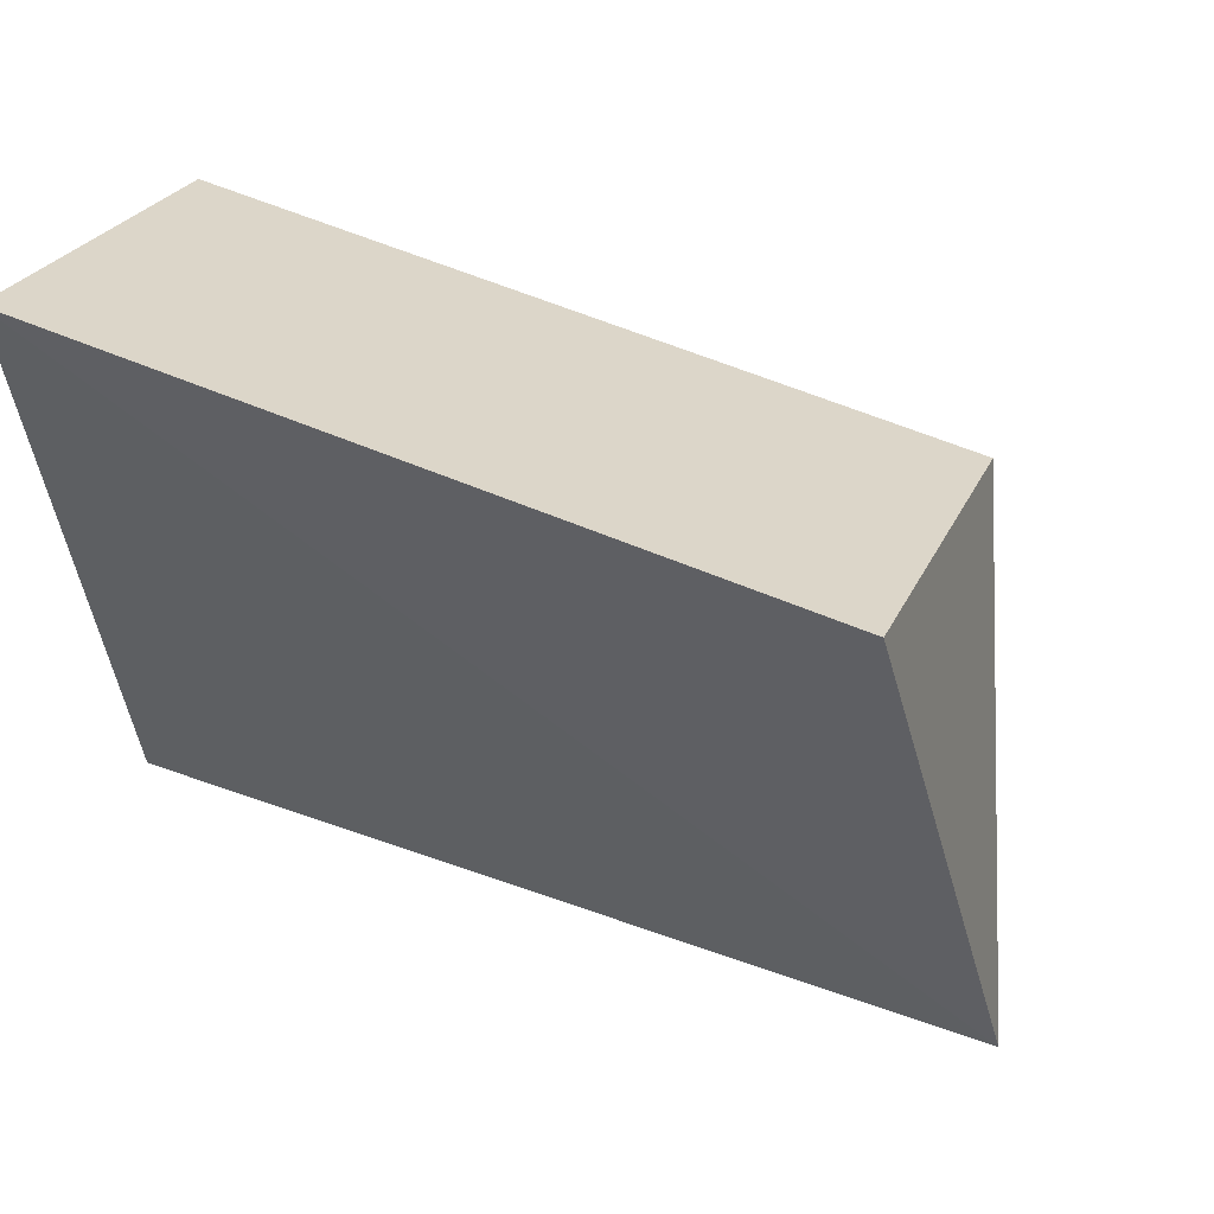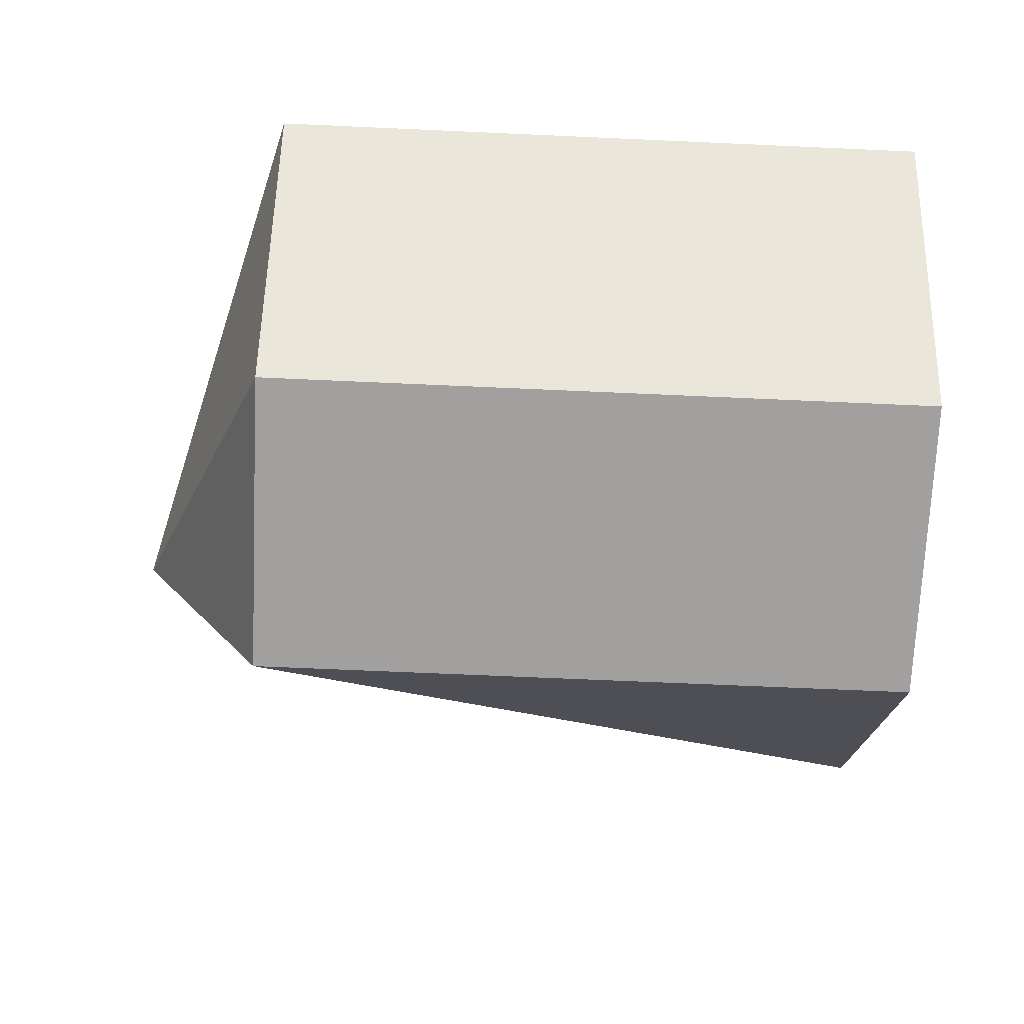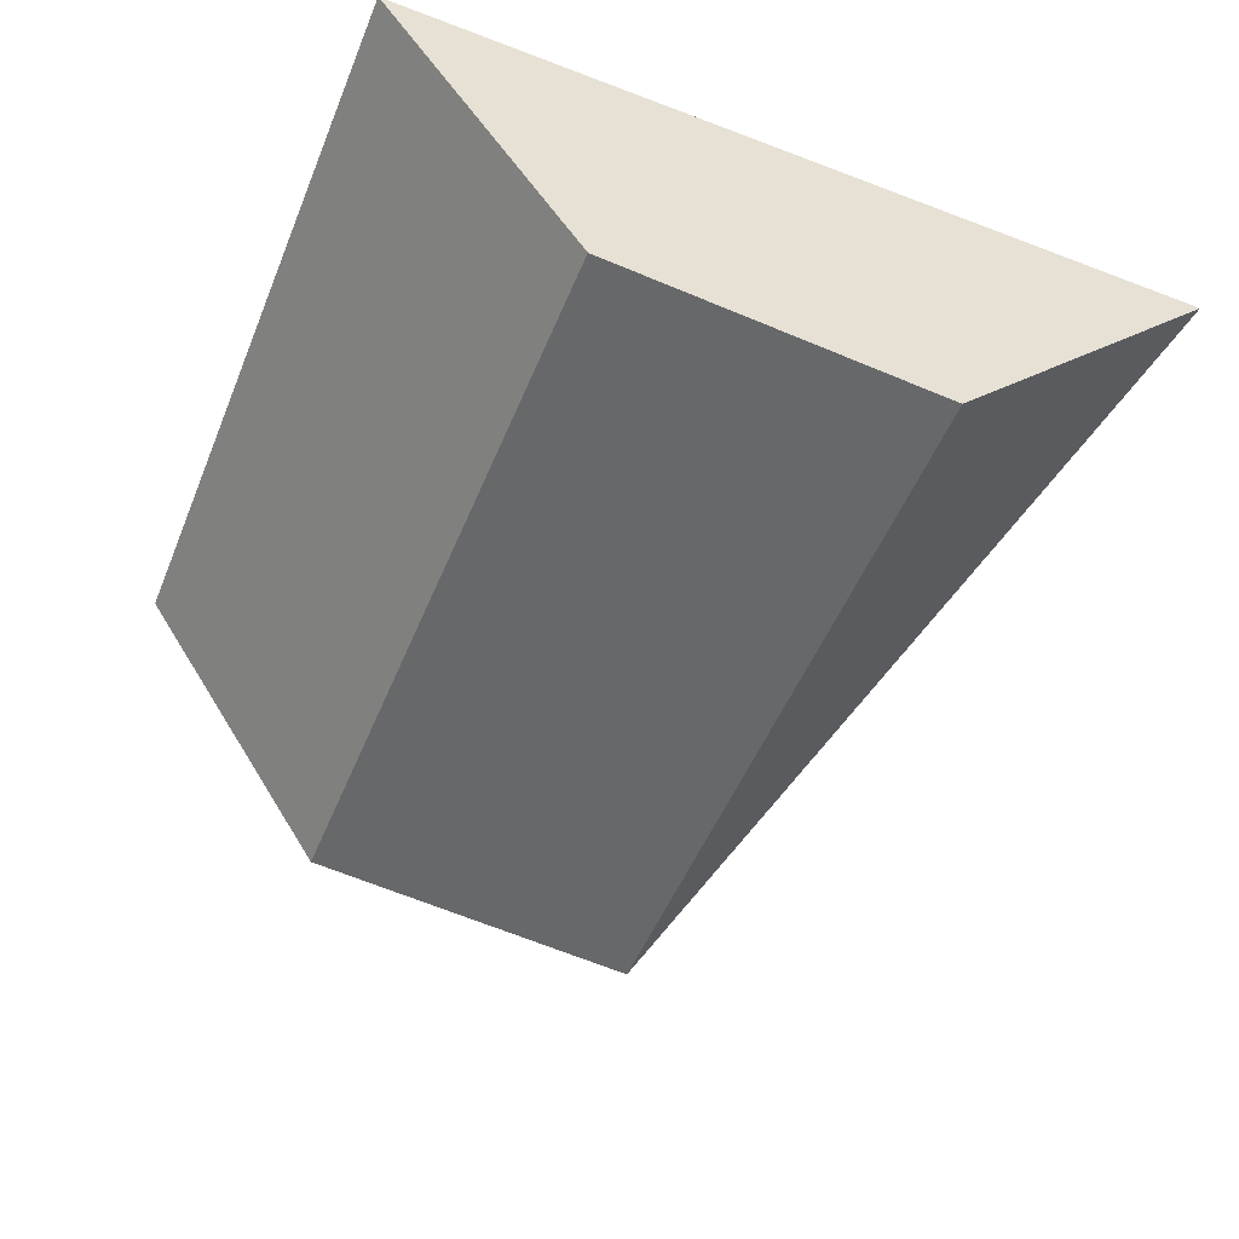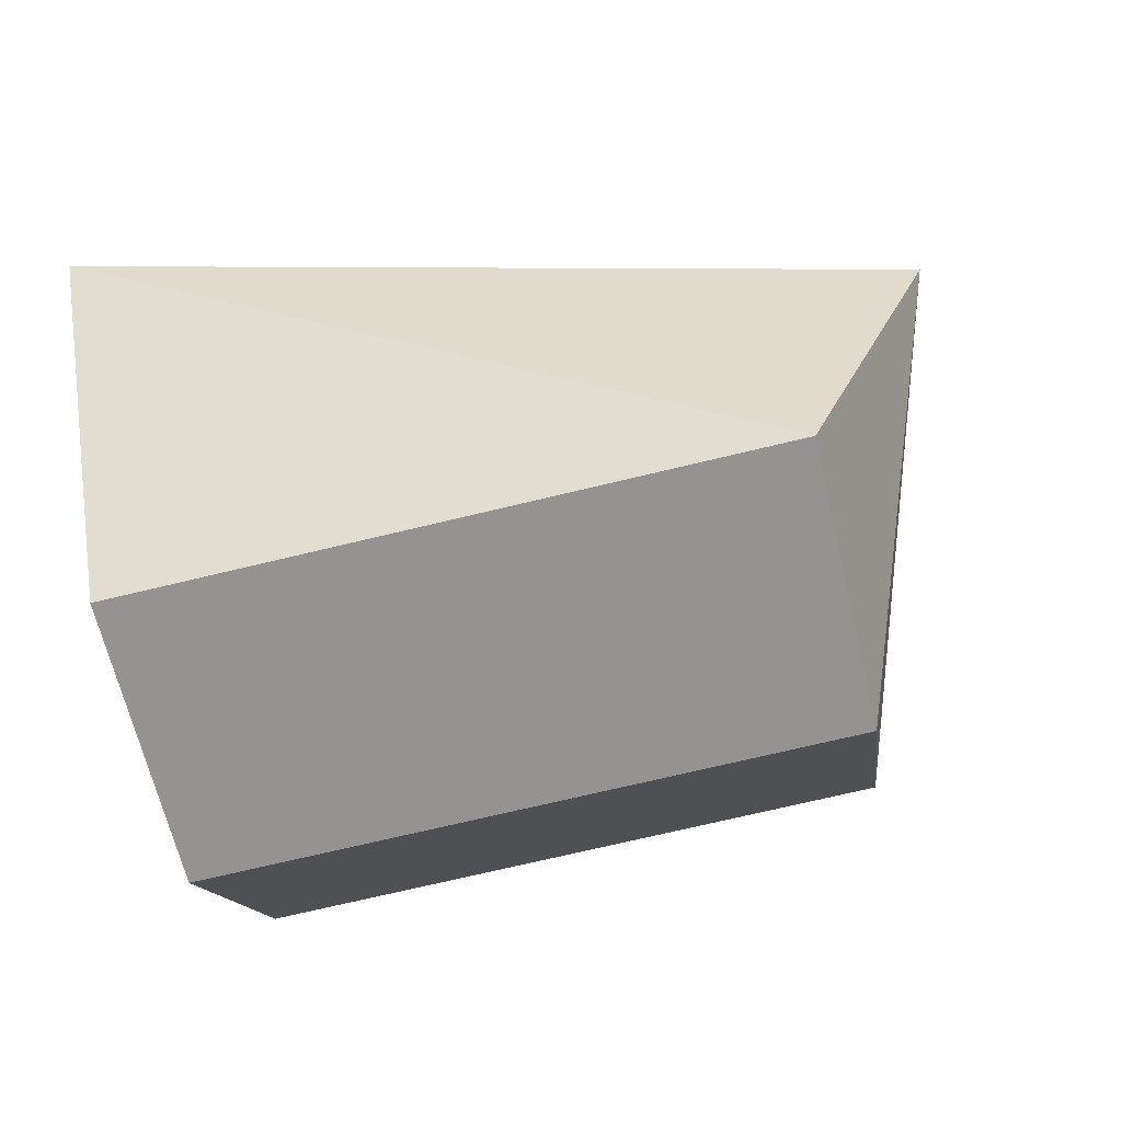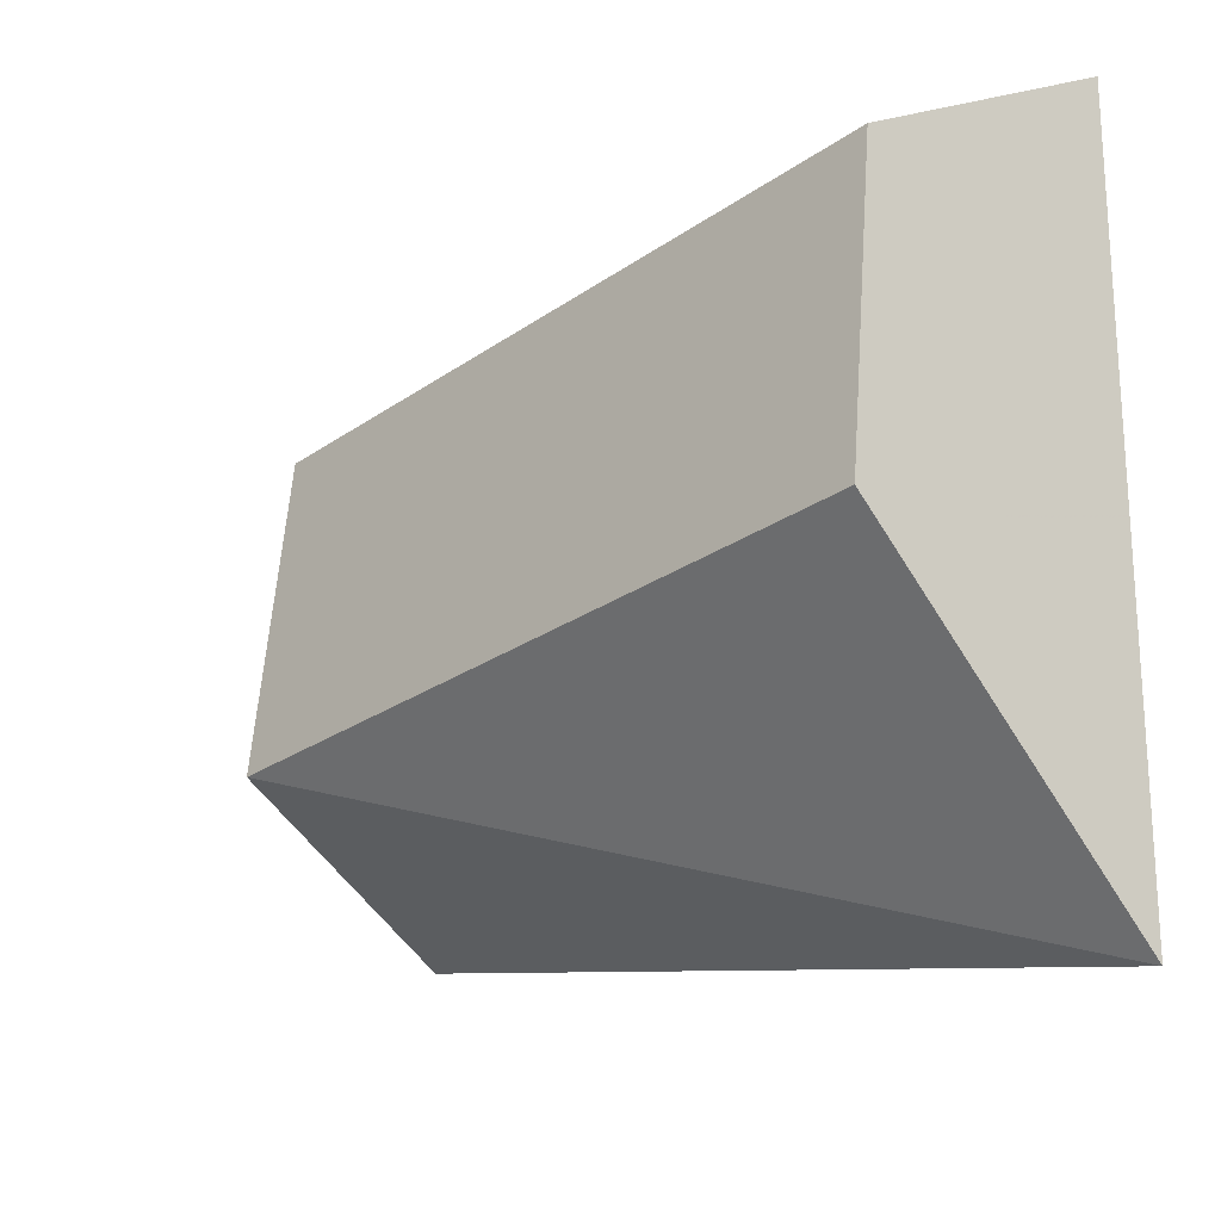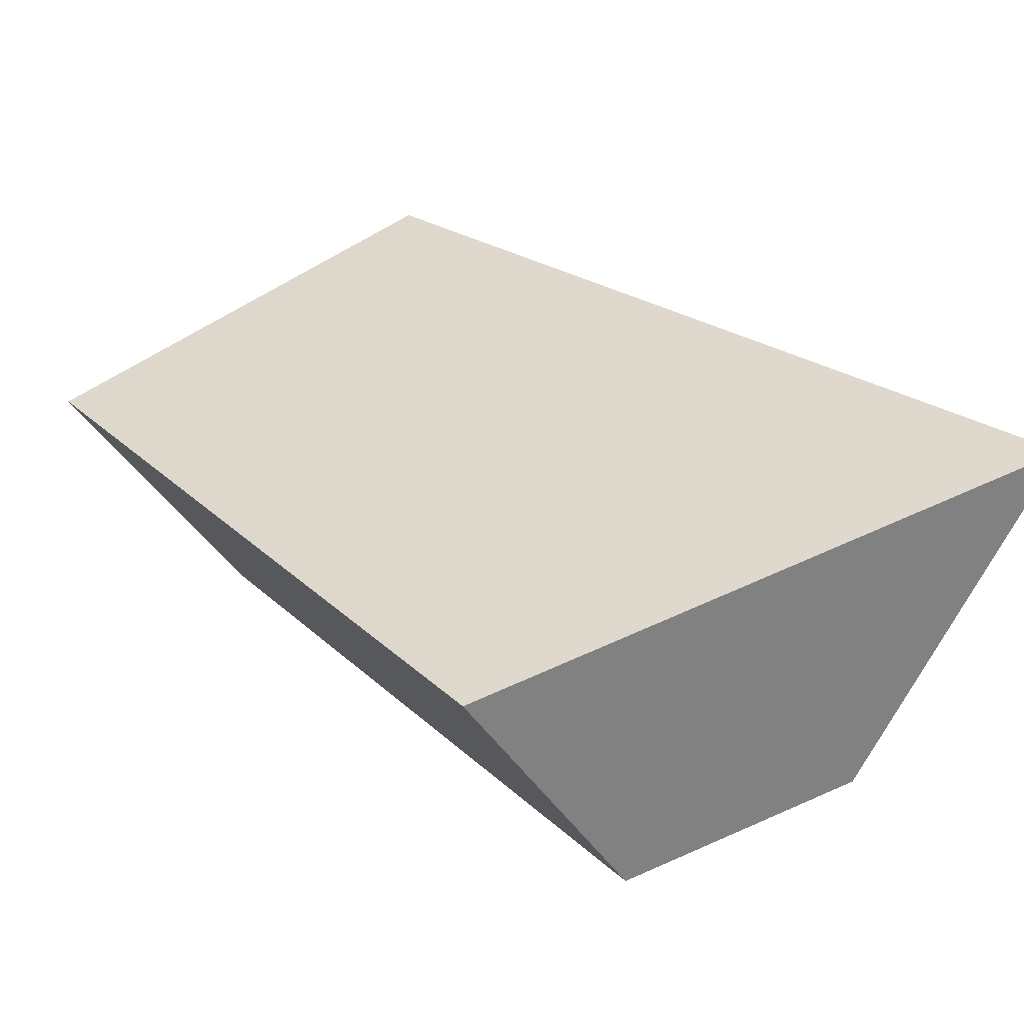
<metadata>
{"format":"obj","ext":"obj","renderer":"f3d","projection":"perspective","resolution":1024,"background":"white","views":[{"elev":60.1,"azim":-156.7,"up":"+Z"},{"elev":-66.1,"azim":-2.6,"up":"+Y"},{"elev":-50.8,"azim":68.1,"up":"+Y"},{"elev":-72.3,"azim":-166.5,"up":"+Y"},{"elev":-26.1,"azim":47.4,"up":"+Z"},{"elev":30.7,"azim":51.9,"up":"+Y"}]}
</metadata>
<code>
v -0.09848 -0.06774 0.03911
v -0.09848 -0.07389 -0.02221
v -0.09848 -0.01518 -0.07554
v -0.2348 -0.01084 0.07631
v -0.2348 -0.07389 -0.02221
v -0.09848 -0.01084 0.07631
v -0.2348 -0.06774 0.03911
v -0.2661 -0.007716 -0.0332
f 1 2 3
f 5 2 1
f 5 3 2
f 6 1 3
f 6 4 1
f 7 5 1
f 7 1 4
f 8 3 5
f 8 6 3
f 8 4 6
f 8 7 4
f 8 5 7

</code>
